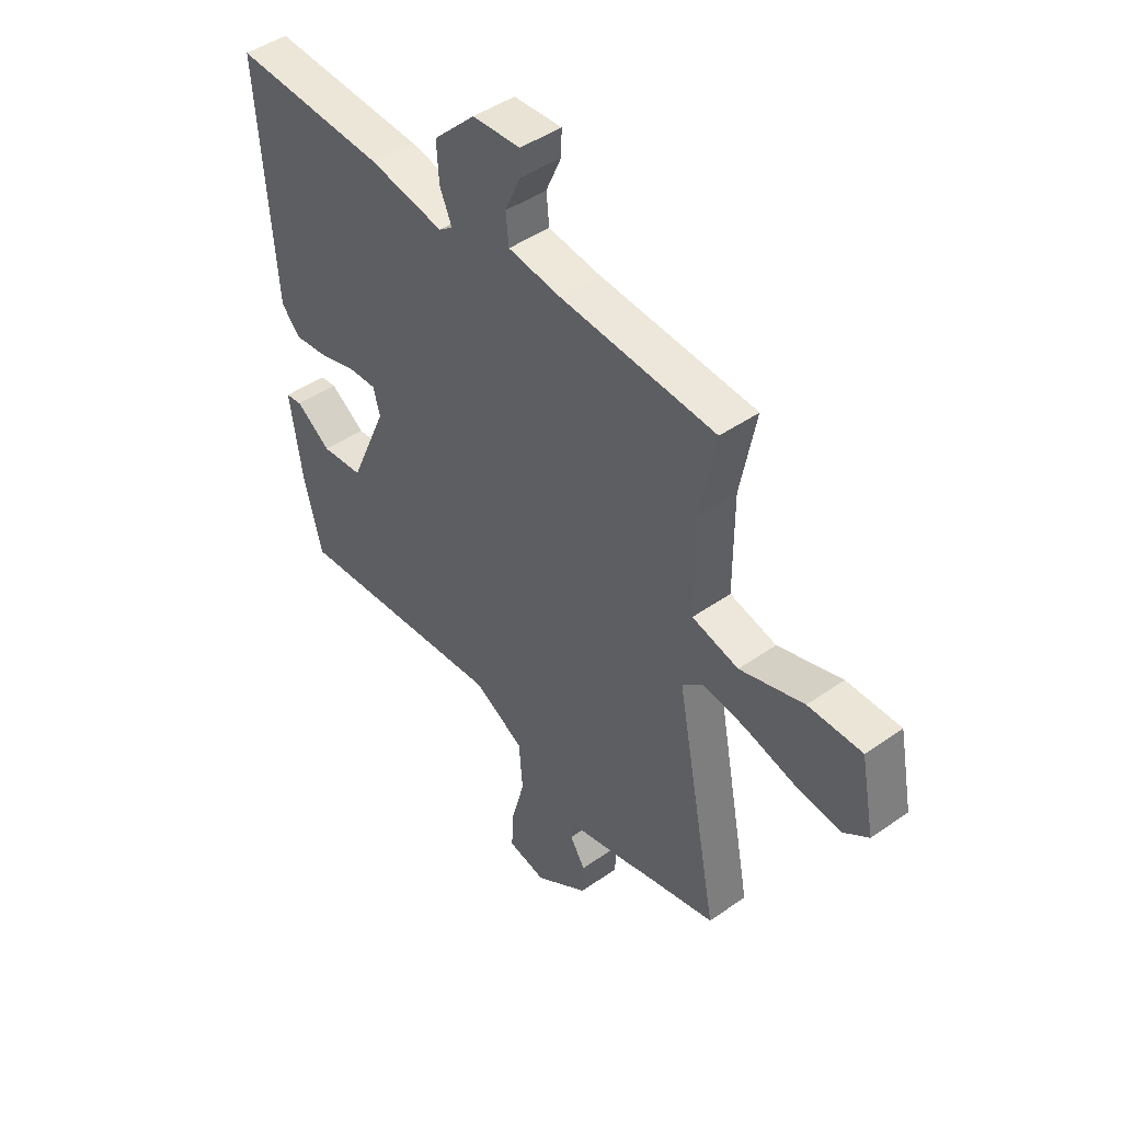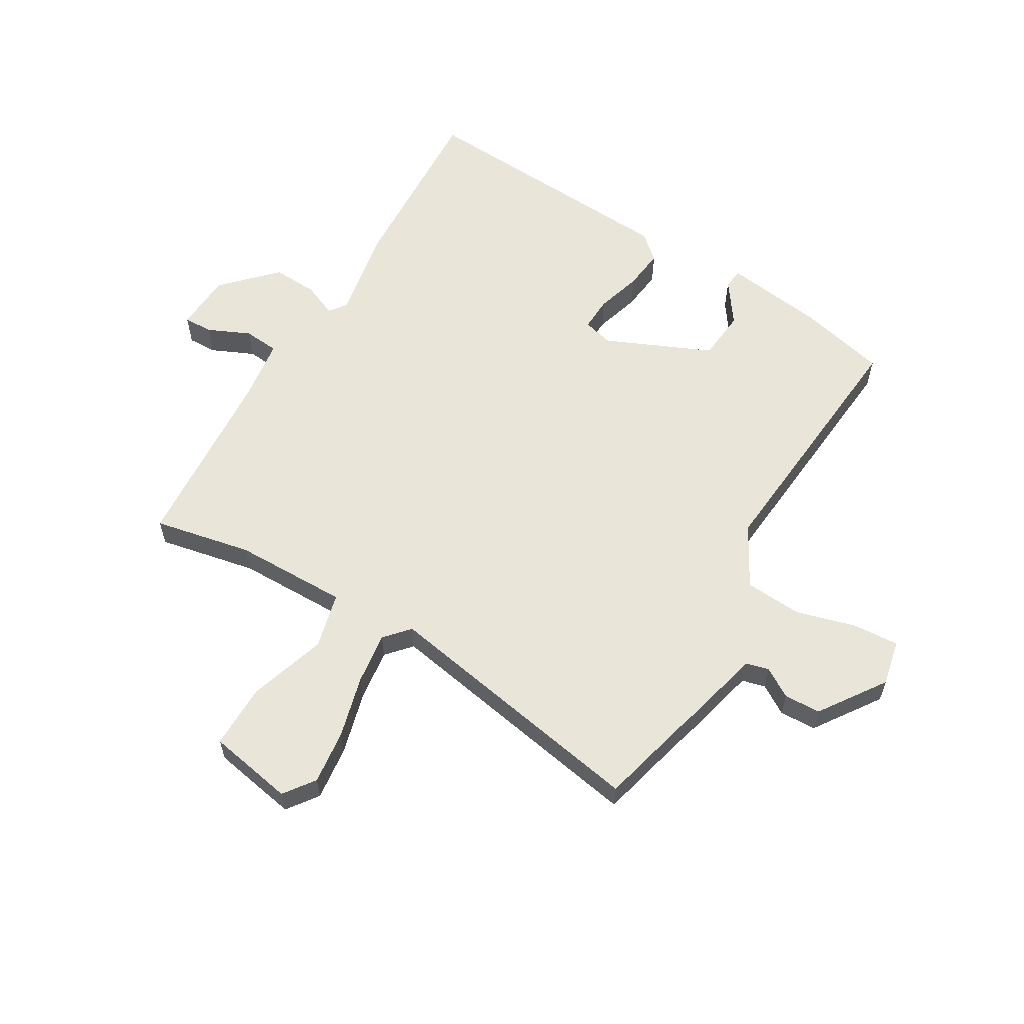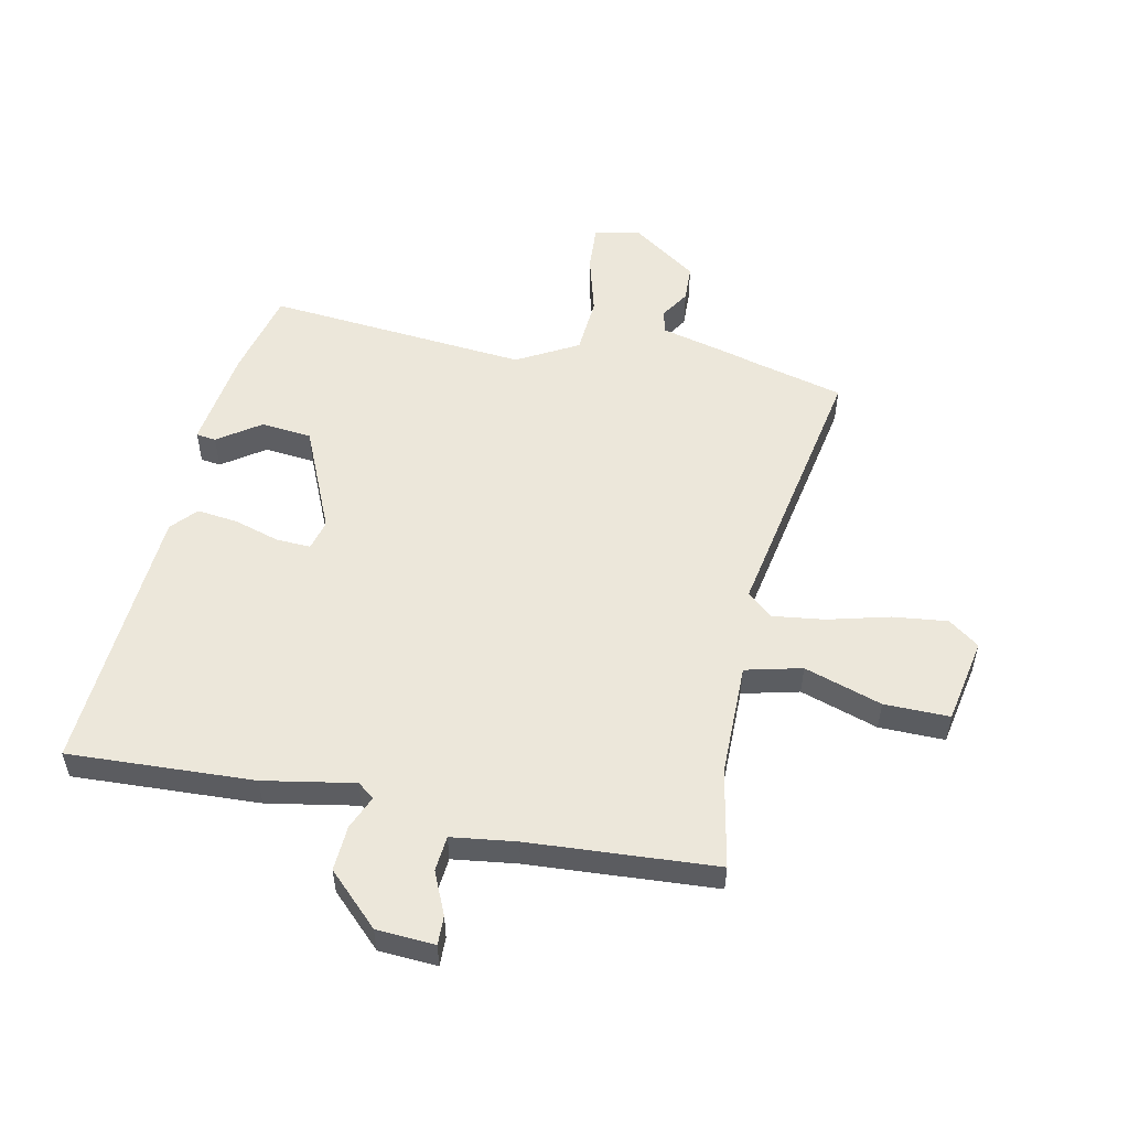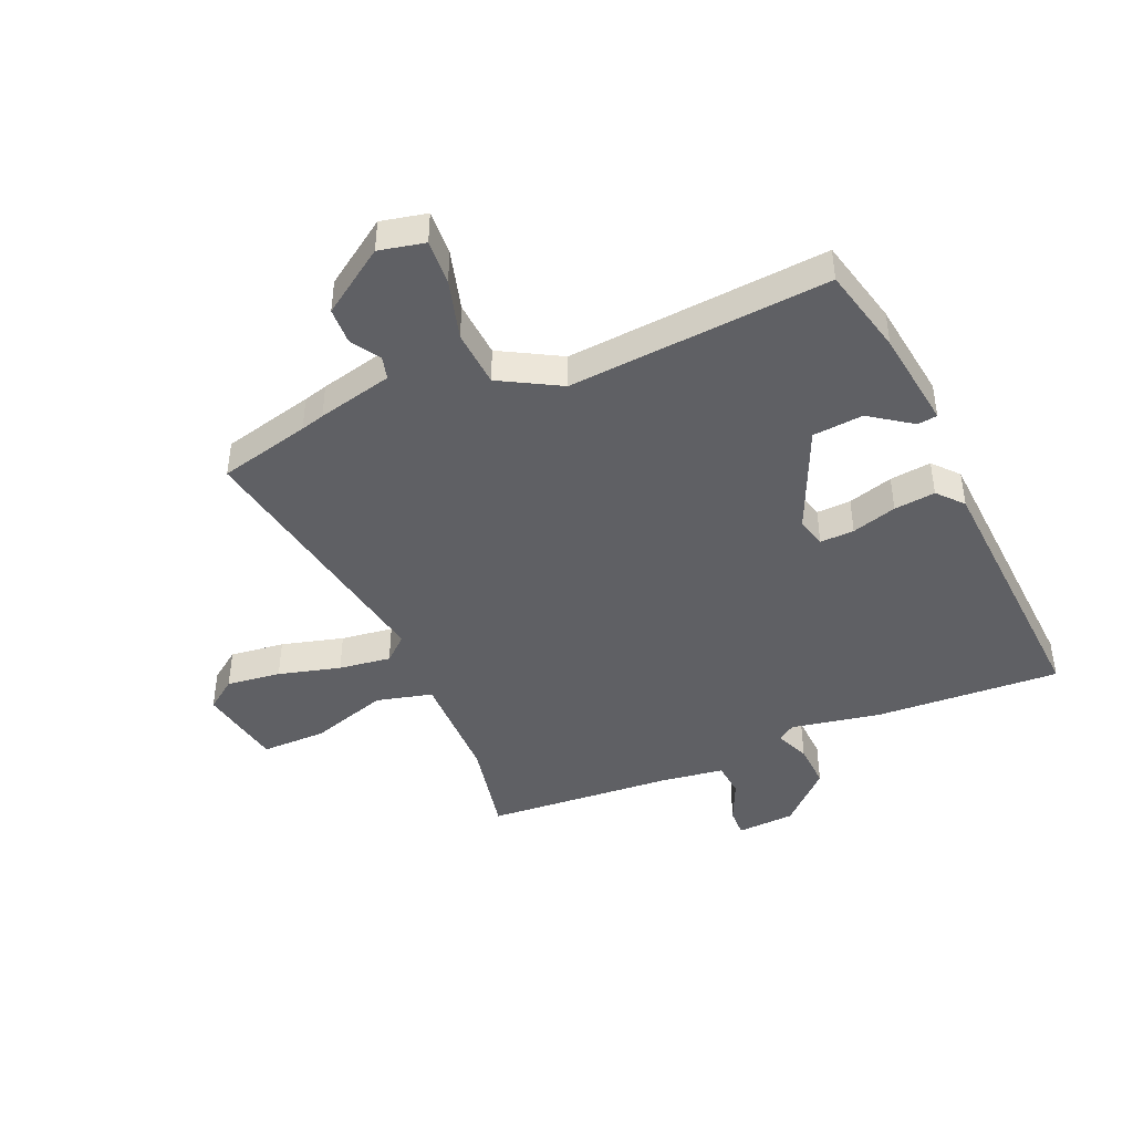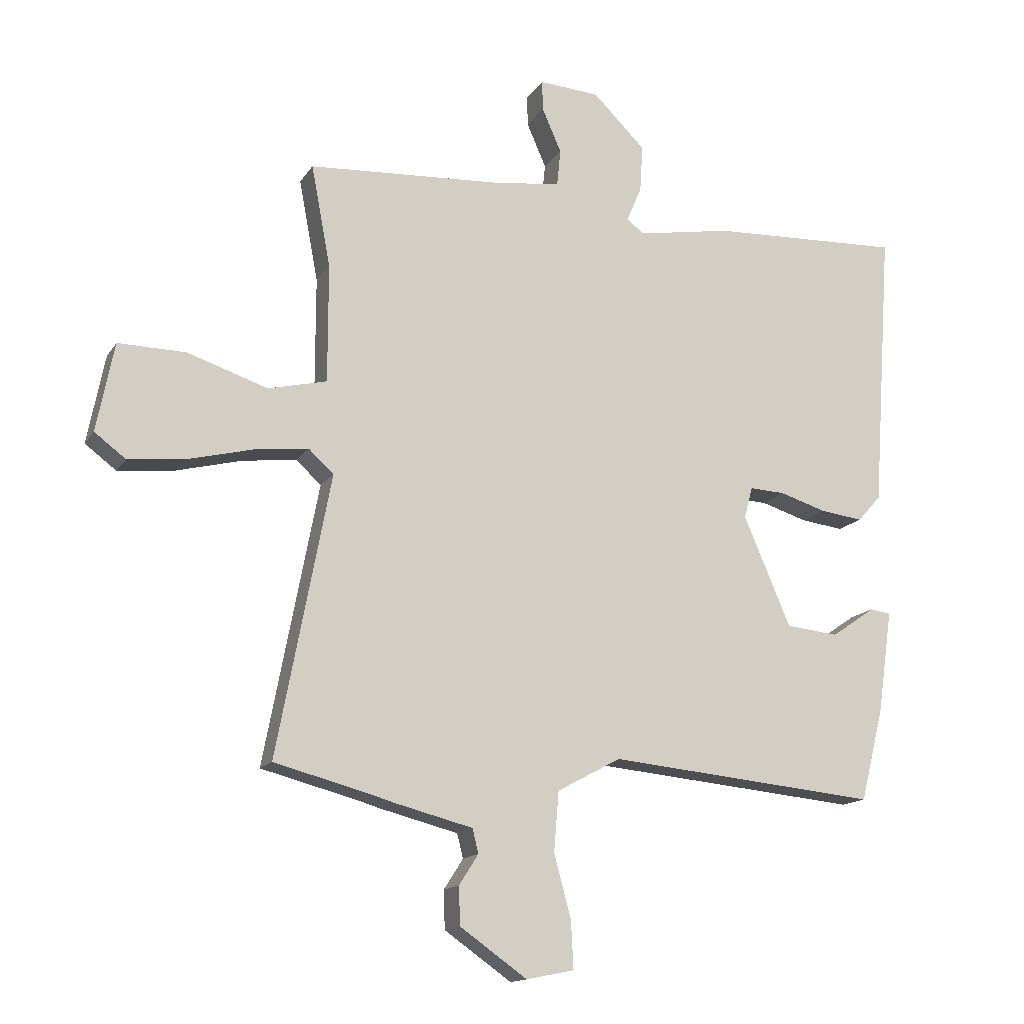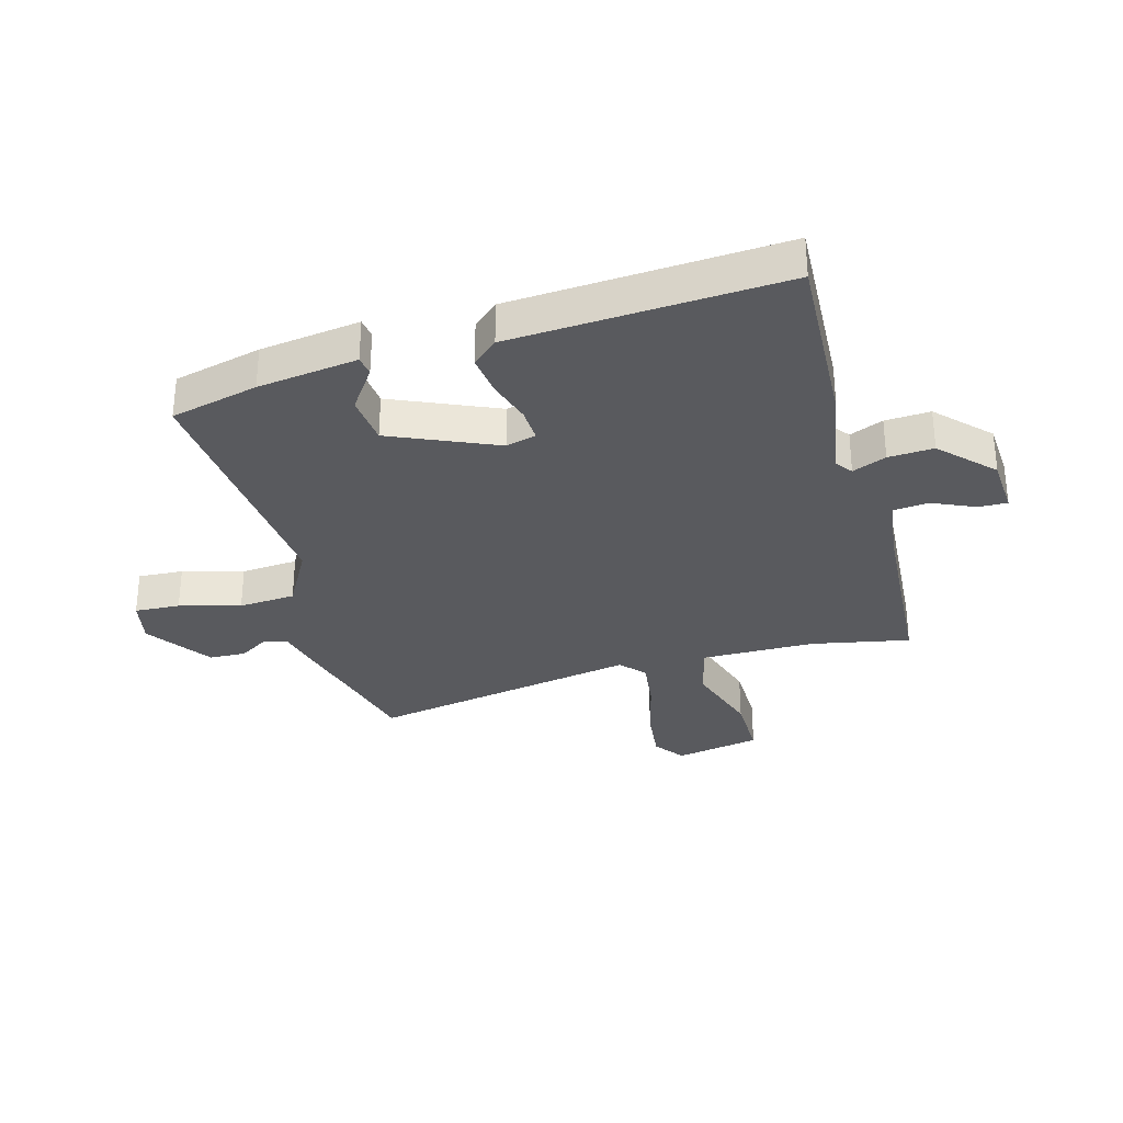
<metadata>
{"format":"obj","ext":"obj","renderer":"f3d","projection":"perspective","resolution":1024,"background":"white","views":[{"elev":45.7,"azim":51.1,"up":"+Z"},{"elev":59.7,"azim":120.0,"up":"+Y"},{"elev":53.7,"azim":11.4,"up":"+Y"},{"elev":-43.9,"azim":-157.4,"up":"+Y"},{"elev":-14.6,"azim":158.7,"up":"+Z"},{"elev":-31.5,"azim":-74.9,"up":"+Y"}]}
</metadata>
<code>
v 0.54 0.07 -0.49
v 0.383 0.07 -0.531
v 0.342 0.07 -0.543
v 0.213 0.07 -0.576
v 0.203 0.07 -0.616
v 0.235 0.07 -0.666
v 0.233 0.07 -0.729
v 0.122 0.07 -0.807
v 0.043 0.07 -0.791
v 0.047 0.07 -0.713
v 0.075 0.07 -0.608
v 0.067 0.07 -0.51
v -0.038 0.07 -0.453
v -0.486 0.07 -0.496
v -0.524 0.07 -0.345
v -0.549 0.07 -0.173
v -0.515 0.07 -0.168
v -0.442 0.07 -0.218
v -0.355 0.07 -0.209
v -0.277 0.07 -0.027
v -0.291 0.07 0.025
v -0.35 0.07 0.022
v -0.427 0.07 -0.002
v -0.498 0.07 -0.011
v -0.537 0.07 0.032
v -0.57 0.07 0.499
v -0.251 0.07 0.486
v -0.095 0.07 0.459
v -0.066 0.07 0.481
v -0.091 0.07 0.539
v -0.096 0.07 0.617
v -0.009 0.07 0.703
v 0.091 0.07 0.71
v 0.09 0.07 0.66
v 0.058 0.07 0.587
v 0.064 0.07 0.526
v 0.175 0.07 0.512
v 0.497 0.07 0.493
v 0.465 0.07 0.324
v 0.465 0.07 0.128
v 0.562 0.07 0.105
v 0.695 0.07 0.149
v 0.807 0.07 0.151
v 0.836 0.07 0.004
v 0.784 0.07 -0.035
v 0.69 0.07 -0.025
v 0.583 0.07 0.002
v 0.493 0.07 0.013
v 0.451 0.07 -0.025
v 0.54 0 -0.49
v 0.383 0 -0.531
v 0.342 0 -0.543
v 0.213 0 -0.576
v 0.203 0 -0.616
v 0.235 0 -0.666
v 0.233 0 -0.729
v 0.122 0 -0.807
v 0.043 0 -0.791
v 0.047 0 -0.713
v 0.075 0 -0.608
v 0.067 0 -0.51
v -0.038 0 -0.453
v -0.486 0 -0.496
v -0.524 0 -0.345
v -0.549 0 -0.173
v -0.515 0 -0.168
v -0.442 0 -0.218
v -0.355 0 -0.209
v -0.277 0 -0.027
v -0.291 0 0.025
v -0.35 0 0.022
v -0.427 0 -0.002
v -0.498 0 -0.011
v -0.537 0 0.032
v -0.57 0 0.499
v -0.251 0 0.486
v -0.095 0 0.459
v -0.066 0 0.481
v -0.091 0 0.539
v -0.096 0 0.617
v -0.009 0 0.703
v 0.091 0 0.71
v 0.09 0 0.66
v 0.058 0 0.587
v 0.064 0 0.526
v 0.175 0 0.512
v 0.497 0 0.493
v 0.465 0 0.324
v 0.465 0 0.128
v 0.562 0 0.105
v 0.695 0 0.149
v 0.807 0 0.151
v 0.836 0 0.004
v 0.784 0 -0.035
v 0.69 0 -0.025
v 0.583 0 0.002
v 0.493 0 0.013
v 0.451 0 -0.025
f 45 46 47
f 44 45 47
f 43 44 47
f 42 43 47
f 41 42 47
f 40 41 47 48
f 37 38 39
f 36 37 39 40
f 33 34 35
f 32 33 35
f 31 32 35
f 30 31 35
f 29 30 35
f 29 35 36
f 40 48 49
f 36 40 49
f 29 36 49
f 28 29 49
f 26 27 28
f 25 26 28
f 24 25 28
f 23 24 28
f 22 23 28
f 16 17 18
f 15 16 18
f 14 15 18
f 13 14 18 19
f 12 13 19 20
f 9 10 11
f 8 9 11
f 7 8 11
f 6 7 11
f 5 6 11
f 4 5 11 12
f 12 20 21
f 4 12 21
f 3 4 21
f 2 3 21
f 1 2 21
f 49 1 21
f 28 49 21
f 21 22 28
f 96 95 94
f 96 94 93
f 96 93 92
f 96 92 91
f 96 91 90
f 97 96 90 89
f 88 87 86
f 89 88 86 85
f 84 83 82
f 84 82 81
f 84 81 80
f 84 80 79
f 84 79 78
f 85 84 78
f 98 97 89
f 98 89 85
f 98 85 78
f 98 78 77
f 77 76 75
f 77 75 74
f 77 74 73
f 77 73 72
f 77 72 71
f 67 66 65
f 67 65 64
f 67 64 63
f 68 67 63 62
f 69 68 62 61
f 60 59 58
f 60 58 57
f 60 57 56
f 60 56 55
f 60 55 54
f 61 60 54 53
f 70 69 61
f 70 61 53
f 70 53 52
f 70 52 51
f 70 51 50
f 70 50 98
f 70 98 77
f 77 71 70
f 1 50 51 2
f 2 51 52 3
f 3 52 53 4
f 4 53 54 5
f 5 54 55 6
f 6 55 56 7
f 7 56 57 8
f 8 57 58 9
f 9 58 59 10
f 10 59 60 11
f 11 60 61 12
f 12 61 62 13
f 13 62 63 14
f 14 63 64 15
f 15 64 65 16
f 16 65 66 17
f 17 66 67 18
f 18 67 68 19
f 19 68 69 20
f 20 69 70 21
f 21 70 71 22
f 22 71 72 23
f 23 72 73 24
f 24 73 74 25
f 25 74 75 26
f 26 75 76 27
f 27 76 77 28
f 28 77 78 29
f 29 78 79 30
f 30 79 80 31
f 31 80 81 32
f 32 81 82 33
f 33 82 83 34
f 34 83 84 35
f 35 84 85 36
f 36 85 86 37
f 37 86 87 38
f 38 87 88 39
f 39 88 89 40
f 40 89 90 41
f 41 90 91 42
f 42 91 92 43
f 43 92 93 44
f 44 93 94 45
f 45 94 95 46
f 46 95 96 47
f 47 96 97 48
f 48 97 98 49
f 49 98 50 1

</code>
